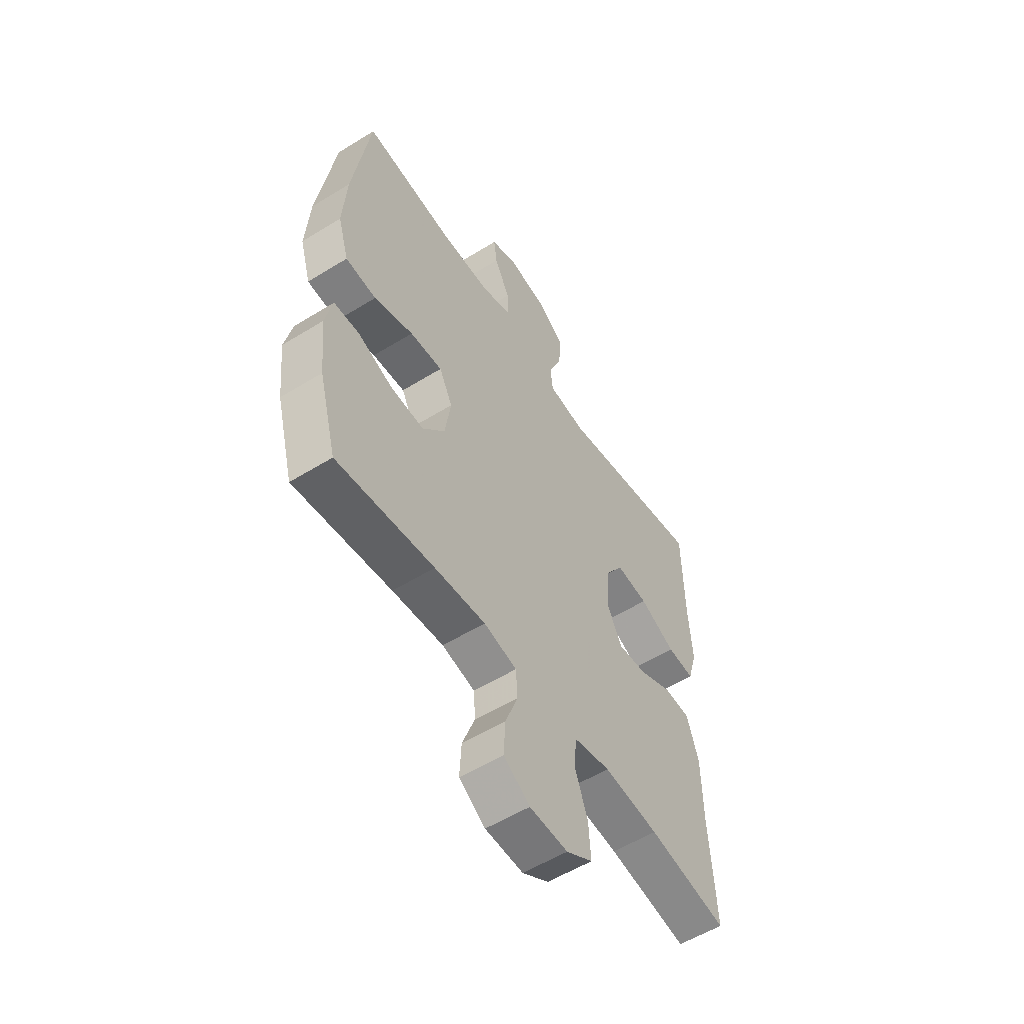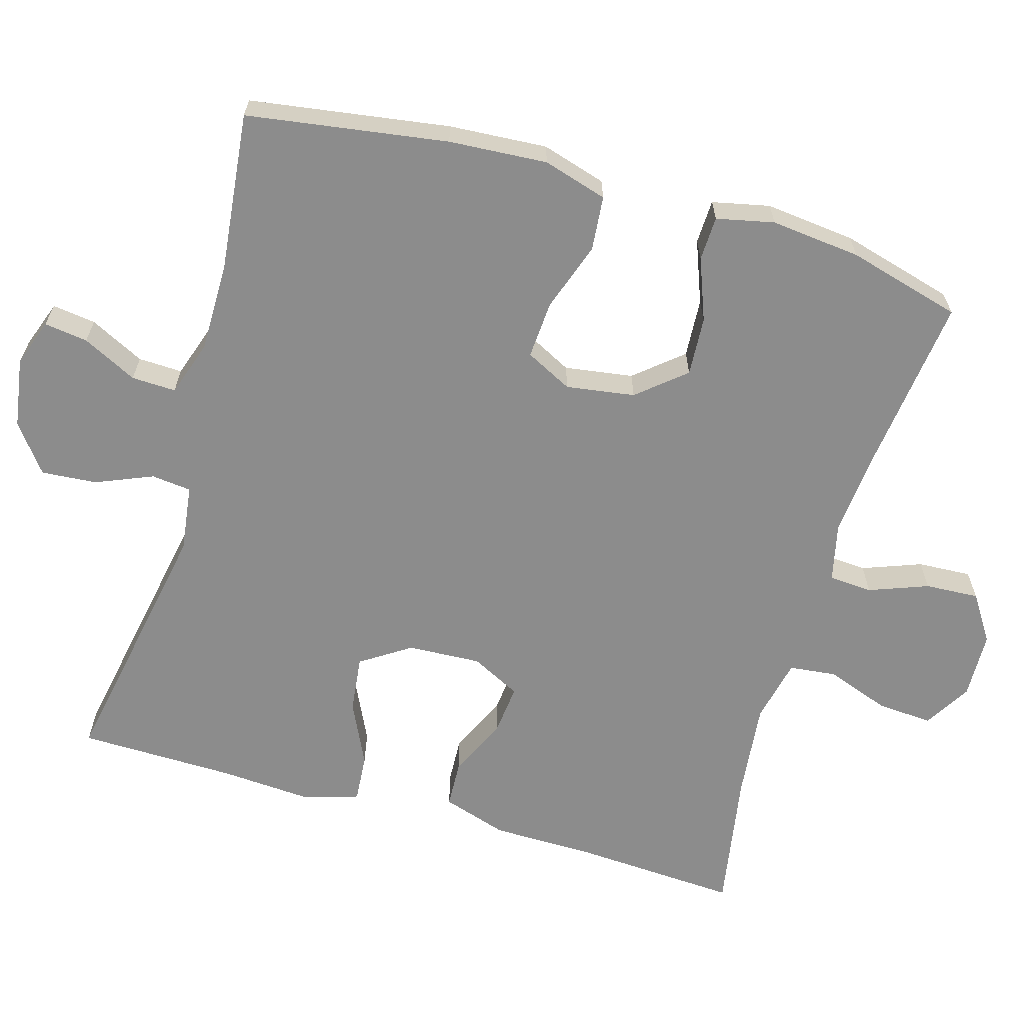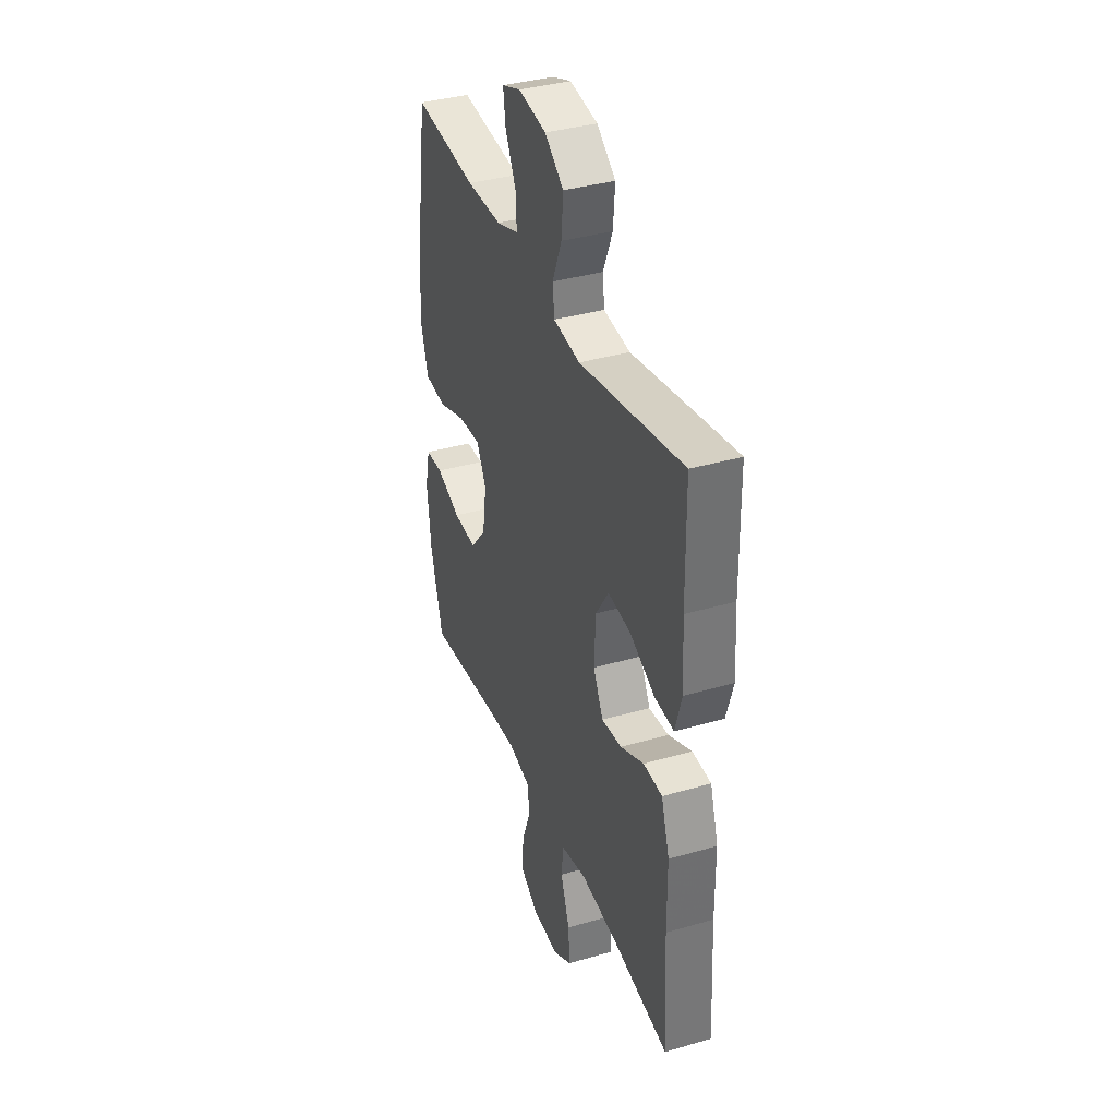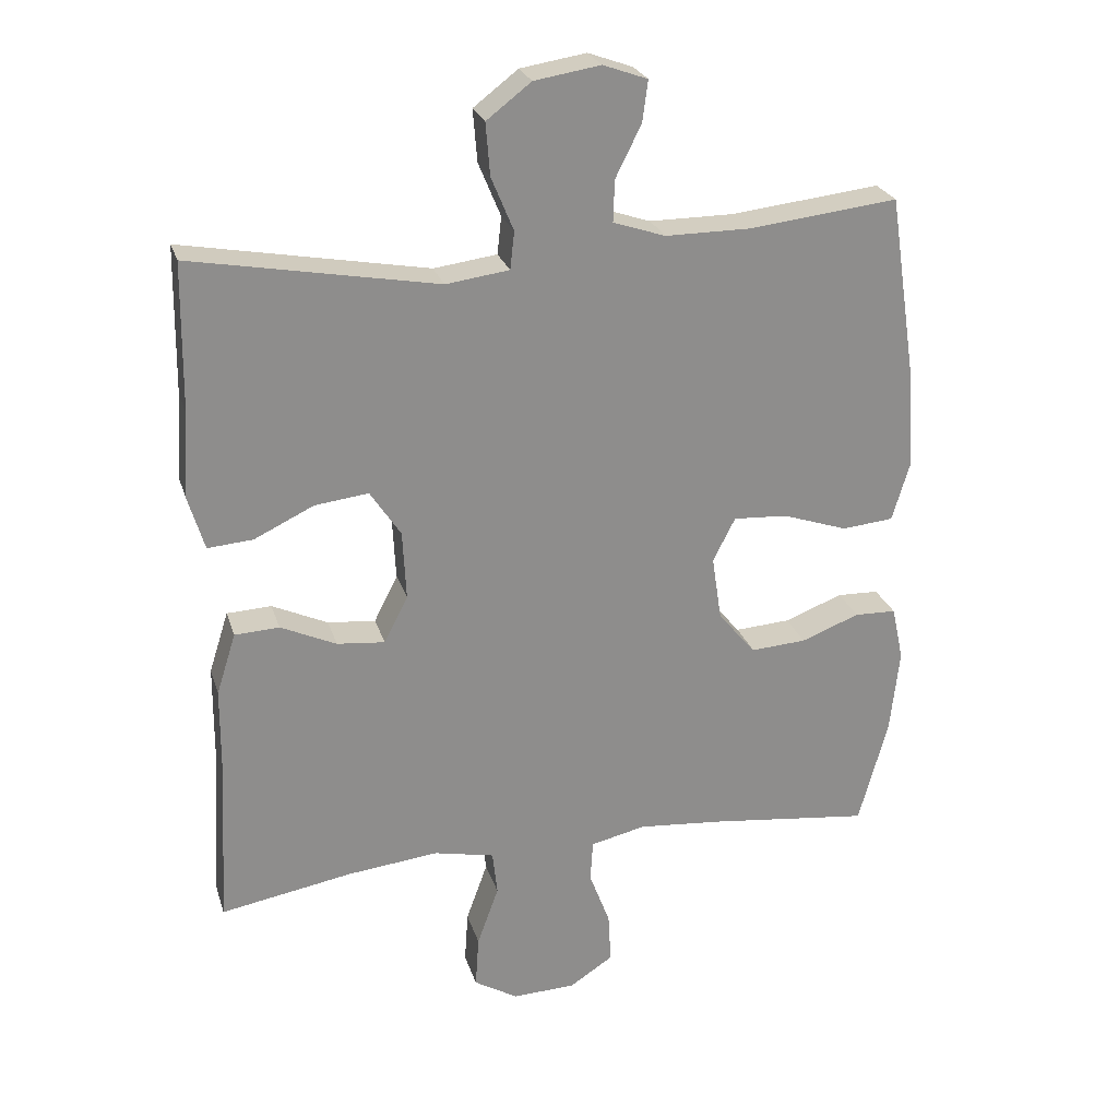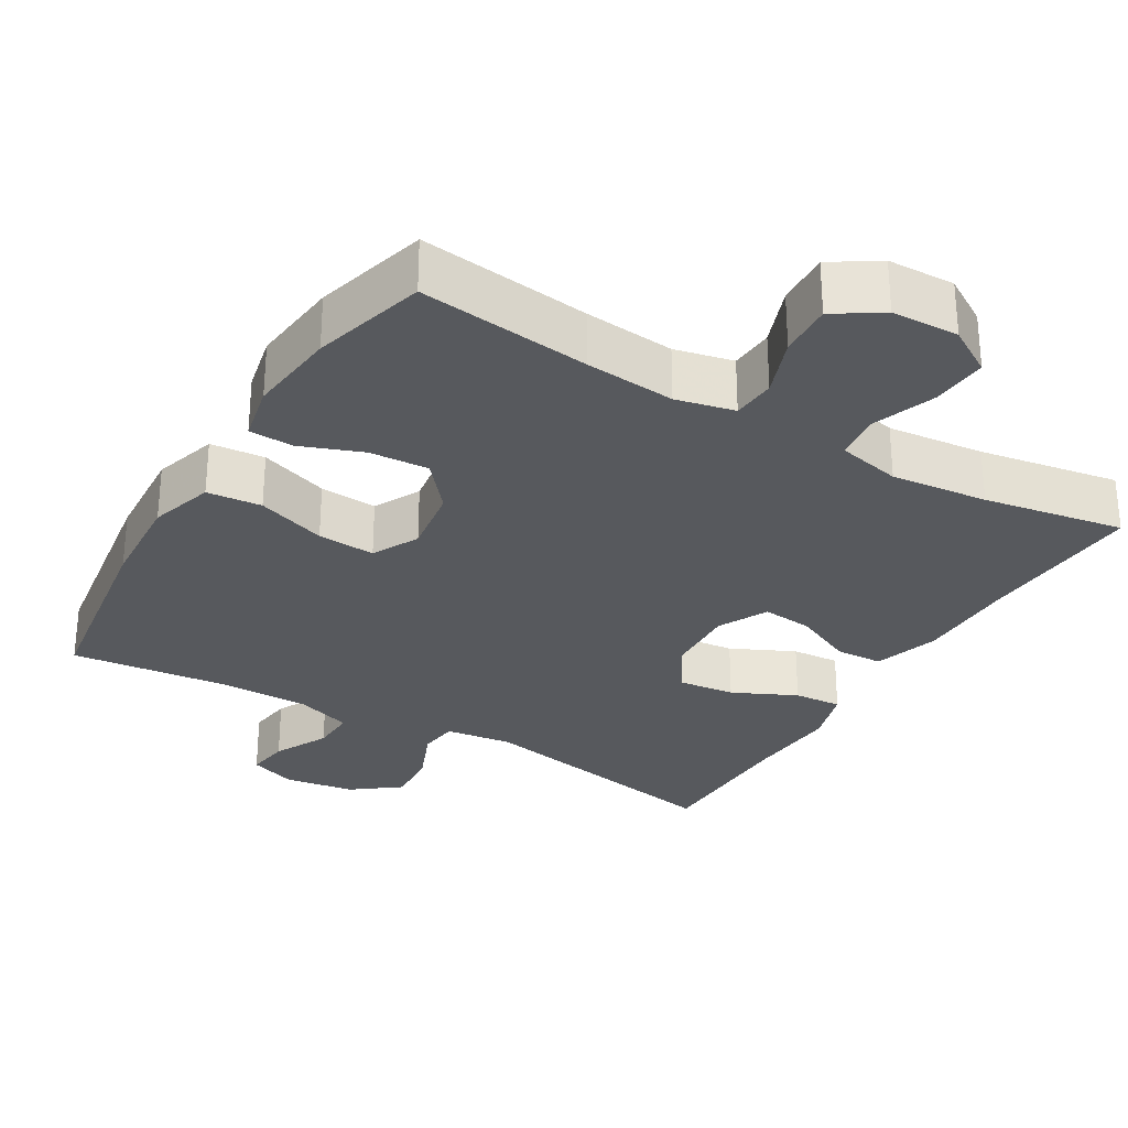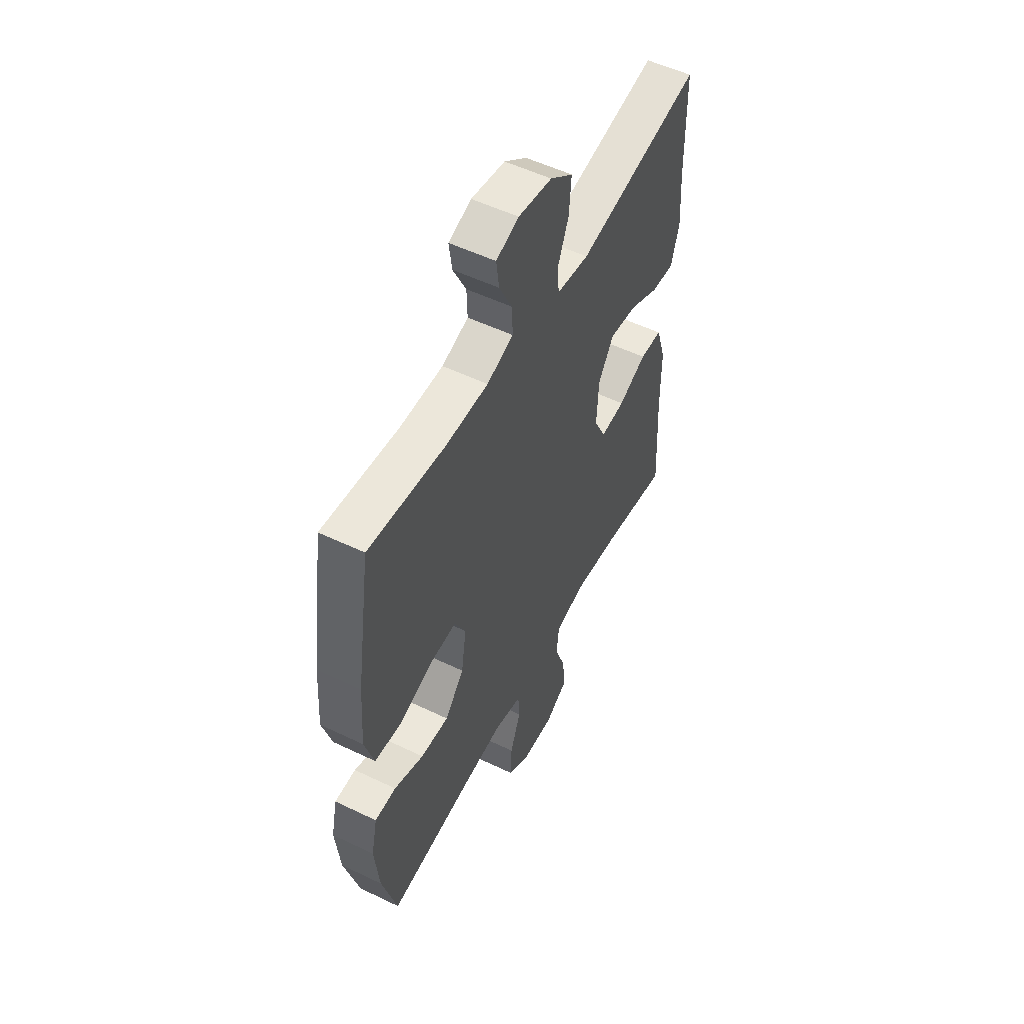
<metadata>
{"format":"obj","ext":"obj","renderer":"f3d","projection":"perspective","resolution":1024,"background":"white","views":[{"elev":-55.7,"azim":123.0,"up":"+Z"},{"elev":-64.2,"azim":73.8,"up":"+Y"},{"elev":37.1,"azim":-110.5,"up":"+Z"},{"elev":25.2,"azim":-15.7,"up":"+Z"},{"elev":-29.4,"azim":149.2,"up":"+Y"},{"elev":53.5,"azim":117.2,"up":"+Z"}]}
</metadata>
<code>
v 0.5 0.07 0.5
v 0.541 0.07 0.229
v 0.55 0.07 0.096
v 0.524 0.07 0.009
v 0.45 0.07 0.002
v 0.356 0.07 0.034
v 0.278 0.07 0.039
v 0.246 0.07 -0.024
v 0.26 0.07 -0.117
v 0.314 0.07 -0.181
v 0.394 0.07 -0.176
v 0.478 0.07 -0.144
v 0.538 0.07 -0.146
v 0.555 0.07 -0.224
v 0.542 0.07 -0.346
v 0.5 0.07 -0.5
v 0.267 0.07 -0.472
v 0.145 0.07 -0.461
v 0.066 0.07 -0.479
v 0.062 0.07 -0.538
v 0.092 0.07 -0.618
v 0.096 0.07 -0.691
v 0.033 0.07 -0.732
v -0.058 0.07 -0.735
v -0.121 0.07 -0.697
v -0.116 0.07 -0.622
v -0.085 0.07 -0.536
v -0.092 0.07 -0.472
v -0.179 0.07 -0.453
v -0.31 0.07 -0.467
v -0.5 0.07 -0.5
v -0.487 0.07 -0.274
v -0.486 0.07 -0.137
v -0.458 0.07 -0.049
v -0.394 0.07 -0.046
v -0.314 0.07 -0.083
v -0.245 0.07 -0.09
v -0.211 0.07 -0.023
v -0.216 0.07 0.076
v -0.26 0.07 0.143
v -0.337 0.07 0.134
v -0.423 0.07 0.093
v -0.488 0.07 0.088
v -0.511 0.07 0.165
v -0.503 0.07 0.288
v -0.5 0.07 0.5
v -0.147 0.07 0.435
v -0.056 0.07 0.447
v -0.05 0.07 0.501
v -0.082 0.07 0.578
v -0.088 0.07 0.653
v -0.024 0.07 0.702
v 0.071 0.07 0.717
v 0.135 0.07 0.694
v 0.127 0.07 0.635
v 0.09 0.07 0.561
v 0.088 0.07 0.501
v 0.163 0.07 0.476
v 0.284 0.07 0.476
v 0.5 0 0.5
v 0.541 0 0.229
v 0.55 0 0.096
v 0.524 0 0.009
v 0.45 0 0.002
v 0.356 0 0.034
v 0.278 0 0.039
v 0.246 0 -0.024
v 0.26 0 -0.117
v 0.314 0 -0.181
v 0.394 0 -0.176
v 0.478 0 -0.144
v 0.538 0 -0.146
v 0.555 0 -0.224
v 0.542 0 -0.346
v 0.5 0 -0.5
v 0.267 0 -0.472
v 0.145 0 -0.461
v 0.066 0 -0.479
v 0.062 0 -0.538
v 0.092 0 -0.618
v 0.096 0 -0.691
v 0.033 0 -0.732
v -0.058 0 -0.735
v -0.121 0 -0.697
v -0.116 0 -0.622
v -0.085 0 -0.536
v -0.092 0 -0.472
v -0.179 0 -0.453
v -0.31 0 -0.467
v -0.5 0 -0.5
v -0.487 0 -0.274
v -0.486 0 -0.137
v -0.458 0 -0.049
v -0.394 0 -0.046
v -0.314 0 -0.083
v -0.245 0 -0.09
v -0.211 0 -0.023
v -0.216 0 0.076
v -0.26 0 0.143
v -0.337 0 0.134
v -0.423 0 0.093
v -0.488 0 0.088
v -0.511 0 0.165
v -0.503 0 0.288
v -0.5 0 0.5
v -0.147 0 0.435
v -0.056 0 0.447
v -0.05 0 0.501
v -0.082 0 0.578
v -0.088 0 0.653
v -0.024 0 0.702
v 0.071 0 0.717
v 0.135 0 0.694
v 0.127 0 0.635
v 0.09 0 0.561
v 0.088 0 0.501
v 0.163 0 0.476
v 0.284 0 0.476
f 54 55 56
f 53 54 56
f 52 53 56
f 51 52 56
f 50 51 56
f 49 50 56
f 48 49 56 57
f 45 46 47
f 45 47 48
f 44 45 48
f 43 44 48
f 42 43 48
f 41 42 48
f 48 57 58
f 41 48 58
f 40 41 58
f 34 35 36
f 33 34 36
f 32 33 36
f 32 36 37
f 31 32 37
f 30 31 37
f 29 30 37 38
f 25 26 27
f 24 25 27
f 23 24 27
f 22 23 27
f 21 22 27
f 20 21 27
f 19 20 27 28
f 29 38 39
f 28 29 39
f 19 28 39
f 18 19 39
f 15 16 17
f 14 15 17
f 13 14 17
f 12 13 17
f 11 12 17
f 4 5 6
f 3 4 6
f 2 3 6
f 1 2 6
f 59 1 6
f 59 6 7
f 58 59 7 8
f 40 58 8 9
f 39 40 9 10
f 18 39 10
f 10 11 17 18
f 115 114 113
f 115 113 112
f 115 112 111
f 115 111 110
f 115 110 109
f 115 109 108
f 116 115 108 107
f 106 105 104
f 107 106 104
f 107 104 103
f 107 103 102
f 107 102 101
f 107 101 100
f 117 116 107
f 117 107 100
f 117 100 99
f 95 94 93
f 95 93 92
f 95 92 91
f 96 95 91
f 96 91 90
f 96 90 89
f 97 96 89 88
f 86 85 84
f 86 84 83
f 86 83 82
f 86 82 81
f 86 81 80
f 86 80 79
f 87 86 79 78
f 98 97 88
f 98 88 87
f 98 87 78
f 98 78 77
f 76 75 74
f 76 74 73
f 76 73 72
f 76 72 71
f 76 71 70
f 65 64 63
f 65 63 62
f 65 62 61
f 65 61 60
f 65 60 118
f 66 65 118
f 67 66 118 117
f 68 67 117 99
f 69 68 99 98
f 69 98 77
f 77 76 70 69
f 1 60 61 2
f 2 61 62 3
f 3 62 63 4
f 4 63 64 5
f 5 64 65 6
f 6 65 66 7
f 7 66 67 8
f 8 67 68 9
f 9 68 69 10
f 10 69 70 11
f 11 70 71 12
f 12 71 72 13
f 13 72 73 14
f 14 73 74 15
f 15 74 75 16
f 16 75 76 17
f 17 76 77 18
f 18 77 78 19
f 19 78 79 20
f 20 79 80 21
f 21 80 81 22
f 22 81 82 23
f 23 82 83 24
f 24 83 84 25
f 25 84 85 26
f 26 85 86 27
f 27 86 87 28
f 28 87 88 29
f 29 88 89 30
f 30 89 90 31
f 31 90 91 32
f 32 91 92 33
f 33 92 93 34
f 34 93 94 35
f 35 94 95 36
f 36 95 96 37
f 37 96 97 38
f 38 97 98 39
f 39 98 99 40
f 40 99 100 41
f 41 100 101 42
f 42 101 102 43
f 43 102 103 44
f 44 103 104 45
f 45 104 105 46
f 46 105 106 47
f 47 106 107 48
f 48 107 108 49
f 49 108 109 50
f 50 109 110 51
f 51 110 111 52
f 52 111 112 53
f 53 112 113 54
f 54 113 114 55
f 55 114 115 56
f 56 115 116 57
f 57 116 117 58
f 58 117 118 59
f 59 118 60 1

</code>
